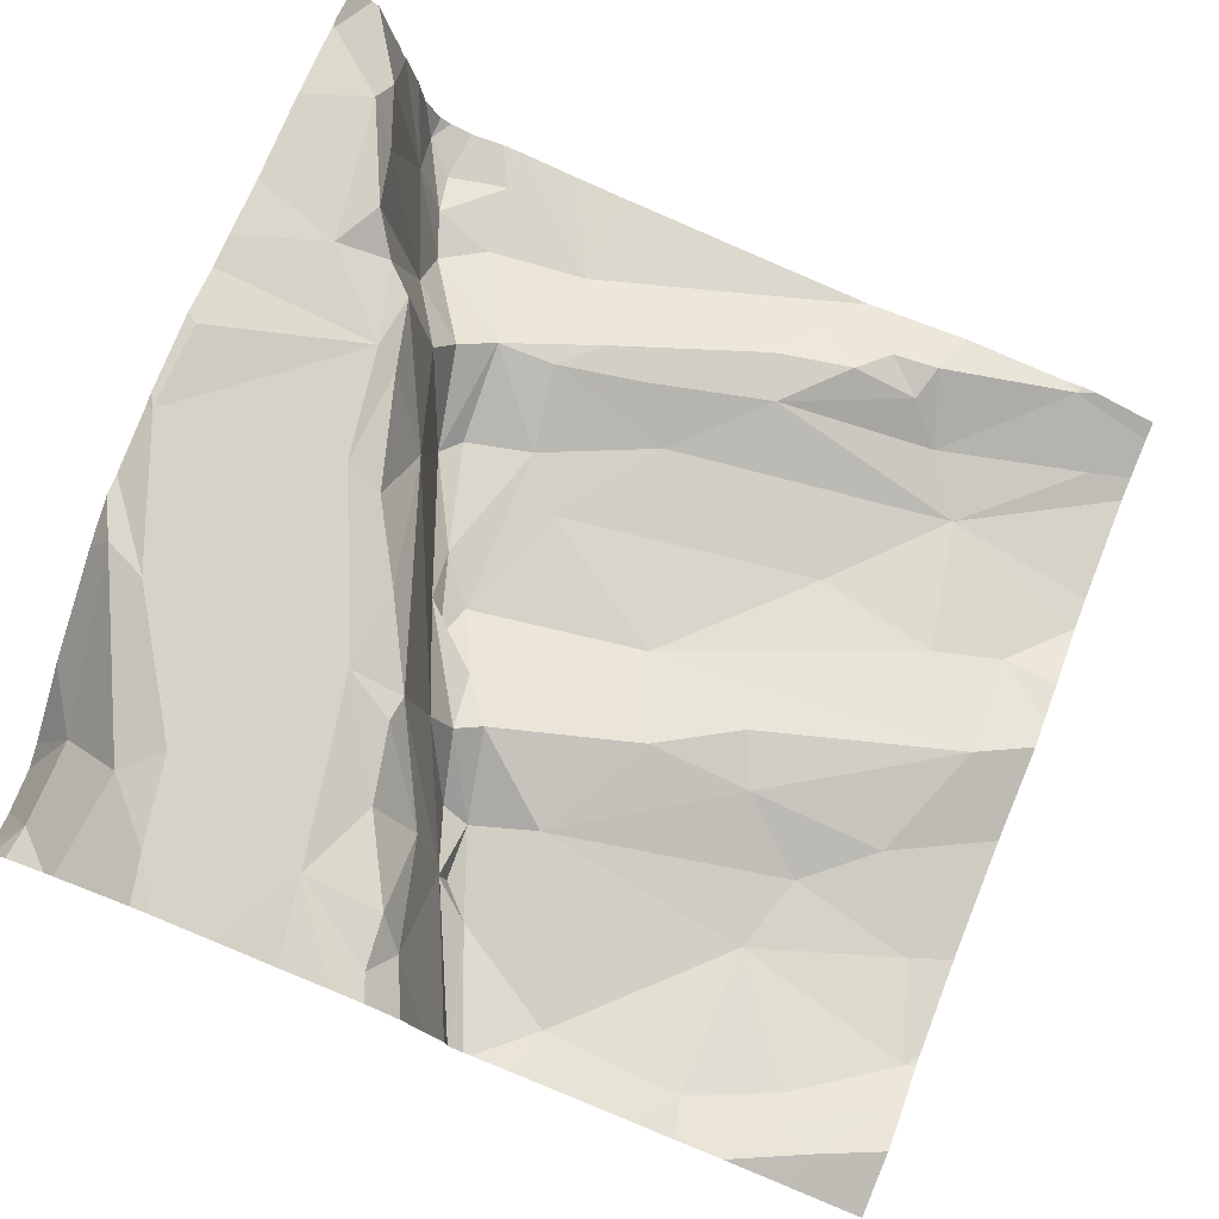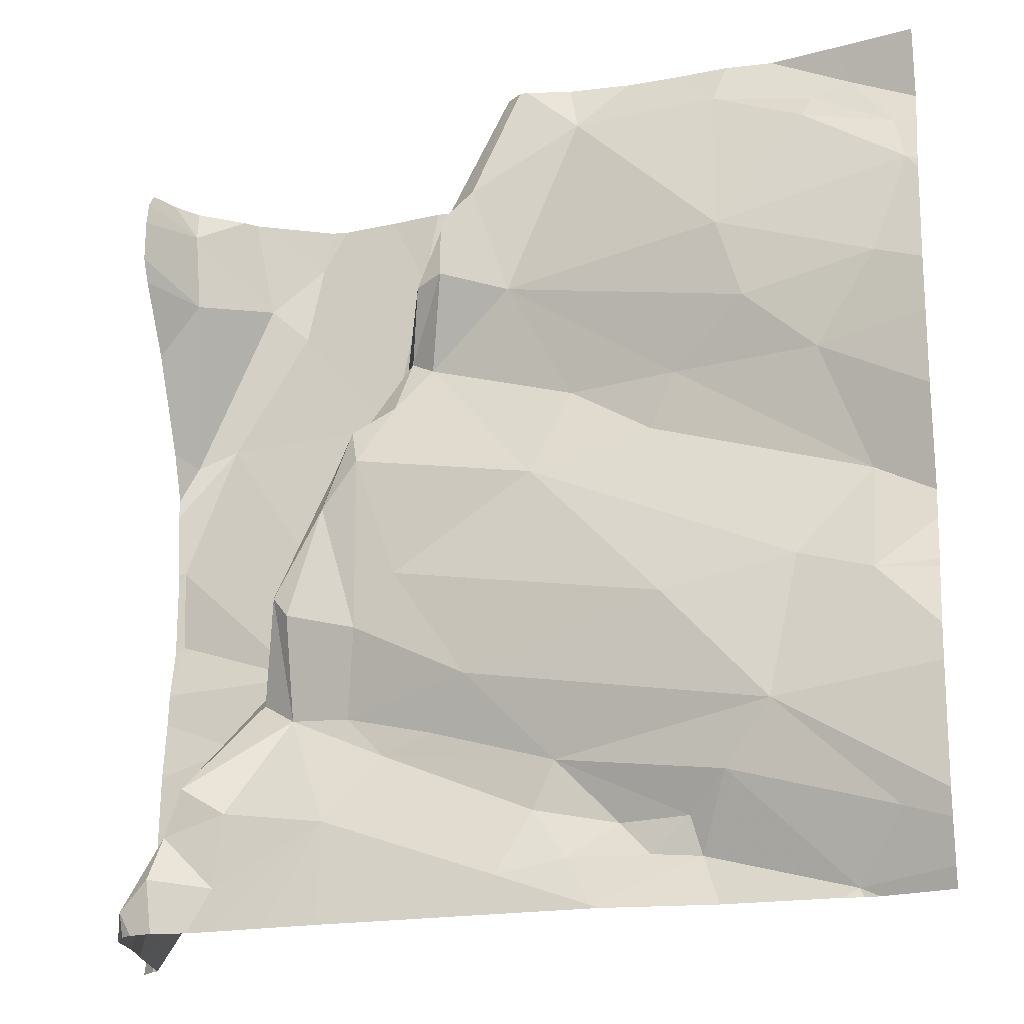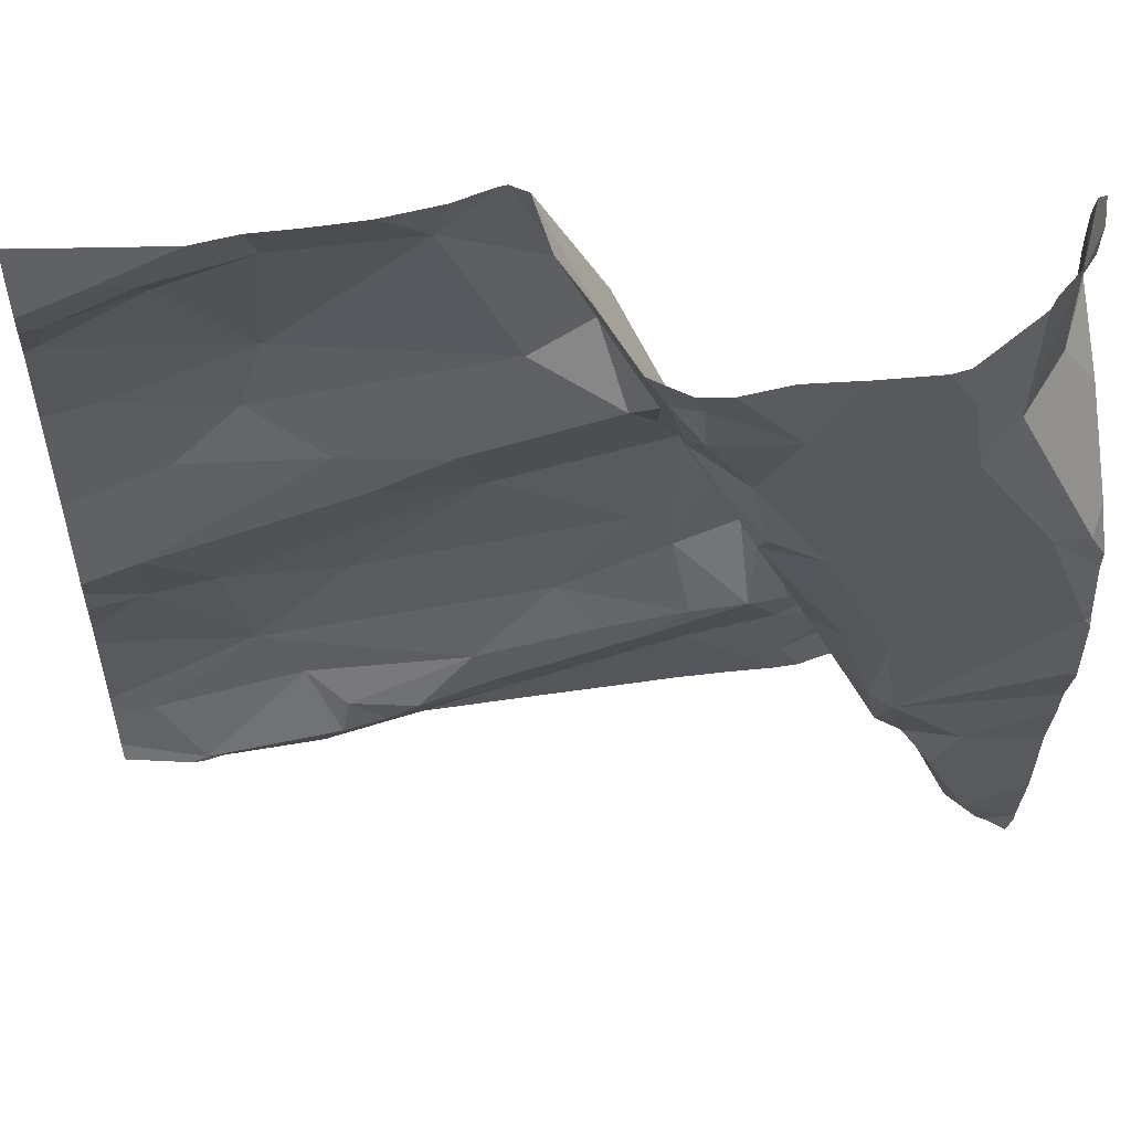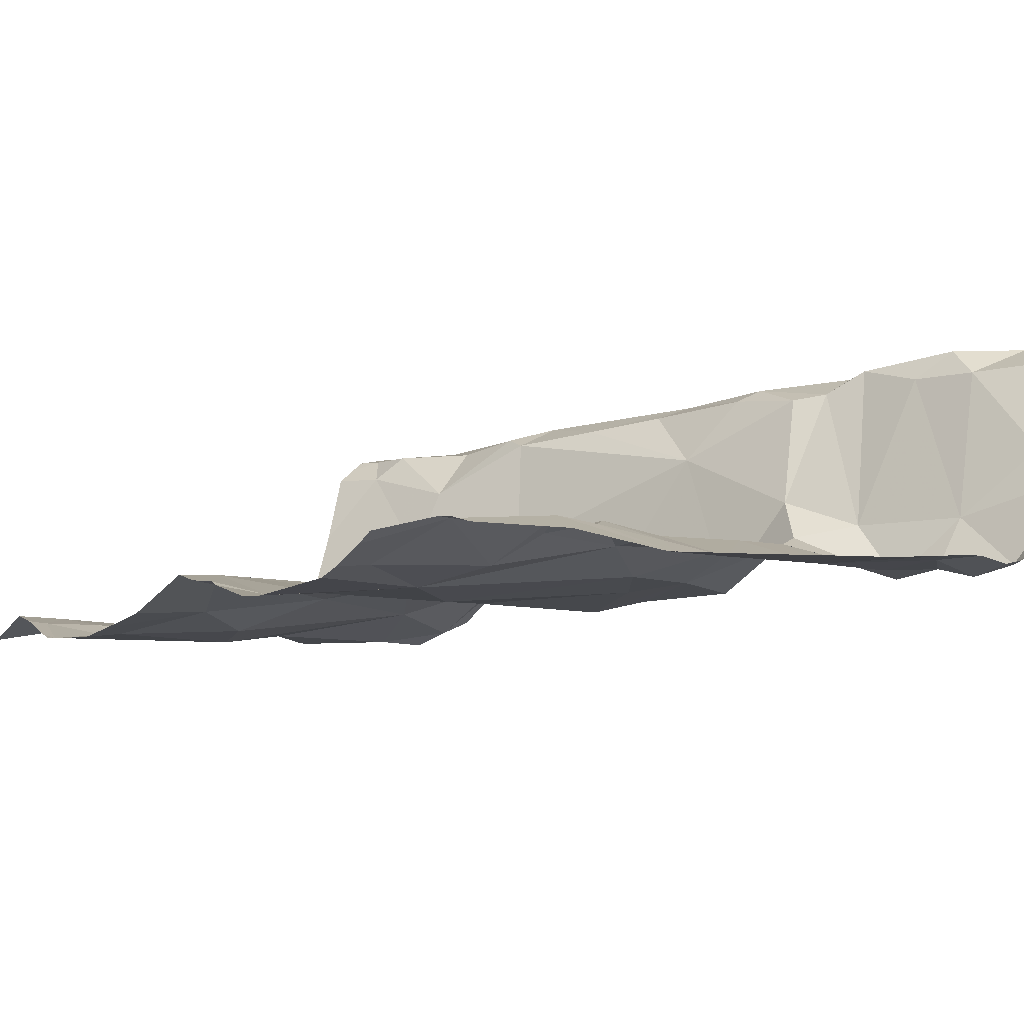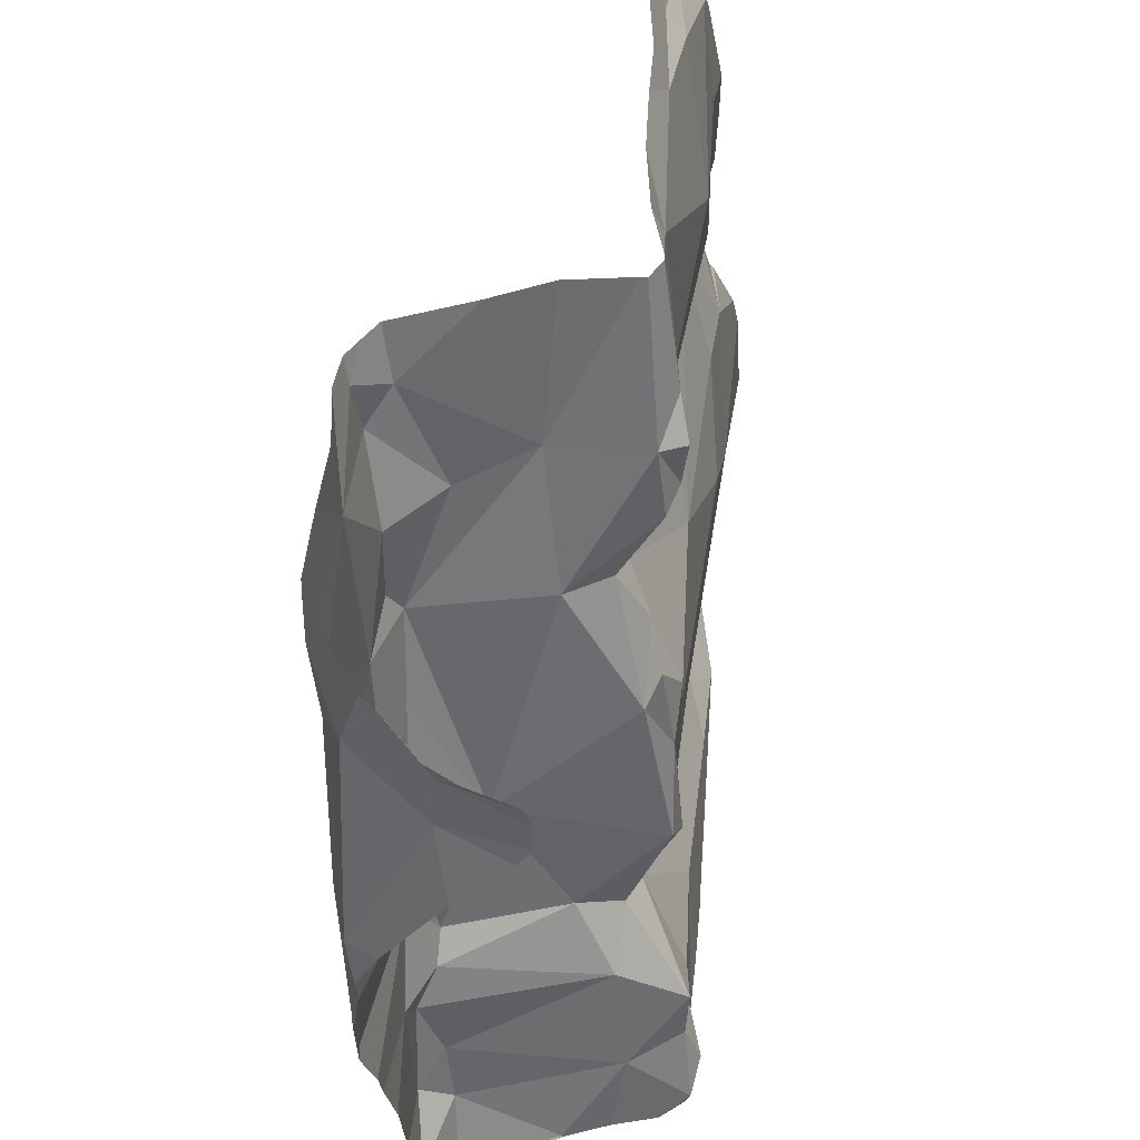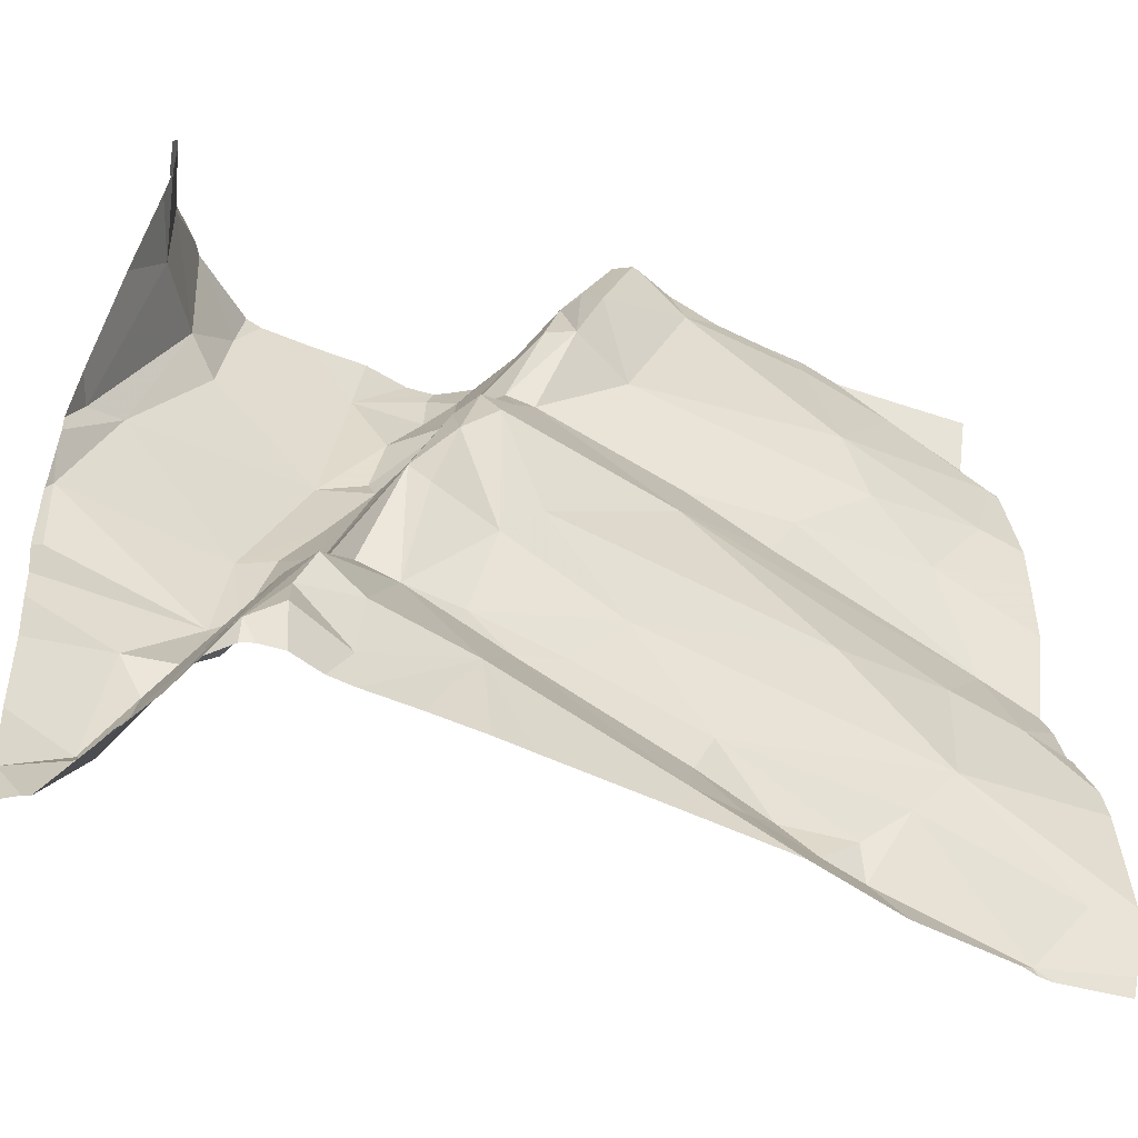
<metadata>
{"format":"obj","ext":"obj","renderer":"f3d","projection":"perspective","resolution":1024,"background":"white","views":[{"elev":77.7,"azim":-158.0,"up":"+Z"},{"elev":-18.6,"azim":-167.2,"up":"+Y"},{"elev":54.1,"azim":-16.2,"up":"+Y"},{"elev":-15.9,"azim":-33.7,"up":"+Z"},{"elev":60.1,"azim":86.8,"up":"+Y"},{"elev":-50.7,"azim":144.5,"up":"+Y"}]}
</metadata>
<code>
v -43.14 252.1 502.1
v -43.14 251.5 502.3
v -43.66 252.2 502
v -43.14 252.2 502.1
v -43.14 251.5 502.3
v -43.14 251.3 502.3
v -43.14 251.6 502.3
v -43.65 252.2 502
v -43.63 252.2 502.1
v -43.58 252.2 502.3
v -43.72 252.1 502
v -43.63 251.9 502
v -43.88 252 501.9
v -43.5 251.8 502
v -43.47 251.7 502
v -43.54 251.8 502
v -44.08 252 501.9
v -43.49 252 502.3
v -43.46 252.1 502.3
v -43.42 251.9 502.3
v -43.59 252 502
v -43.55 252 502
v -43.56 252 502.1
v -43.49 251.9 502.1
v -43.82 251.8 502
v -43.9 251.9 501.9
v -43.87 252.1 502
v -43.97 252.1 501.9
v -44.01 252.2 502
v -43.62 252.2 502.2
v -43.57 252.1 502.2
v -43.55 252.1 502.3
v -43.83 252.2 502
v -43.53 251.9 502
v -43.14 251.3 502.3
v -44.03 251.5 501.9
v -43.98 251.8 501.9
v -44.05 251.9 501.9
v -44 251.2 501.9
v -43.63 252.2 502
v -43.55 252.1 502.3
v -43.48 251.9 502.2
v -44.07 252.1 502
v -44.02 252.1 502
v -43.98 252.1 502
v -43.56 251.9 502
v -43.51 251.9 502
v -43.8 251.7 502
v -44.03 251.7 501.9
v -43.48 251.9 502.3
v -43.54 252 502.2
v -43.39 251.6 502.2
v -43.43 251.7 502
v -43.43 251.8 502.2
v -43.45 251.8 502
v -43.43 251.7 502
v -43.37 251.6 502
v -43.7 251.8 502
v -43.67 251.7 502
v -43.76 251.3 502
v -43.69 251.4 502
v -43.67 251.3 502
v -43.39 251.6 502
v -43.47 251.5 502
v -43.56 252 502
v -43.81 251.5 501.9
v -43.6 251.5 502
v -43.92 251.4 501.9
v -43.87 251.3 501.9
v -43.83 251.3 501.9
v -43.51 251.6 502
v -43.71 251.3 501.9
v -43.74 251.2 501.9
v -43.79 251.3 501.9
v -44.05 251.3 501.9
v -43.5 251.4 502
v -43.64 251.3 501.9
v -43.55 251.4 502
v -43.45 251.4 502
v -43.95 251.6 501.9
v -43.85 251.3 501.9
v -43.39 251.5 502
v -43.44 251.3 502
v -43.7 252.2 502
v -43.77 252.2 502
v -43.73 251.2 501.9
v -44.01 251.2 501.9
v -43.18 252.1 502.2
v -43.29 251.4 502.1
v -43.24 251.4 502.2
v -43.24 251.3 502
v -43.32 251.6 502.3
v -43.34 251.6 502.2
v -43.34 251.7 502.3
v -43.19 251.2 502.1
v -43.22 251.3 502.2
v -43.98 251.2 501.9
v -43.14 251.2 502.2
v -43.89 252.2 502
v -43.22 251.2 502
v -43.56 252.2 502.3
v -43.14 251.3 502.3
v -43.6 252.2 502.2
v -43.38 251.7 502.2
v -43.32 252.1 502.3
v -43.21 251.9 502.3
v -43.3 252 502.3
v -43.26 251.3 502
v -43.28 251.4 502
v -43.94 252.2 502
v -43.49 251.2 501.9
v -43.44 251.2 501.9
v -43.35 251.5 502
v -43.32 251.5 502.2
v -43.29 251.5 502.2
v -43.34 251.5 502.1
v -43.63 252.2 502
v -43.33 251.3 502
v -43.32 251.3 502
v -43.25 251.3 502
v -43.26 251.4 502.3
v -43.24 251.5 502.3
v -43.21 251.3 502.3
v -43.62 251.2 501.9
v -43.38 251.2 502
v -43.15 251.7 502.3
v -43.15 251.6 502.3
v -43.86 251.2 501.9
v -43.22 251.2 502
v -43.74 251.2 501.9
v -43.75 251.2 501.9
v -43.26 252.1 502.3
v -43.16 251.9 502.3
v -43.19 252 502.2
v -44.1 252 501.9
v -44.1 252 501.9
v -44.1 251.5 501.9
v -44.1 251.6 501.9
v -44.1 251.9 501.9
v -44.1 251.8 501.9
v -43.63 252.2 502
v -43.92 252.2 502
v -44.1 252.1 502
v -44.1 252.1 501.9
v -44.1 252.2 501.9
v -44.1 252 501.9
v -44.1 251.7 501.9
v -44.1 251.6 501.9
v -44.1 251.7 501.9
v -44.1 252 501.9
v -44.1 251.5 501.9
v -44.1 251.4 501.9
v -44.1 251.5 501.9
v -44.1 251.3 501.8
v -44.1 251.3 501.9
v -44.1 251.2 501.9
v -43.14 251.3 502.3
v -43.14 251.8 502.3
v -43.14 251.8 502.3
v -43.14 251.7 502.3
v -43.14 251.6 502.3
v -43.14 251.4 502.3
v -43.14 251.9 502.3
v -43.14 251.8 502.3
v -43.14 252 502.2
v -43.14 251.8 502.3
v -43.14 251.7 502.3
v -43.14 252.1 502.1
v -43.14 252.1 502.1
v -43.23 251.2 502
v -43.16 251.2 502.2
v -43.17 251.2 502.2
v -43.19 251.2 502.1
v -43.2 251.2 502
v -43.2 251.2 502.1
v -43.32 251.2 502
v -43.3 251.2 502
v -43.26 251.2 502
v -43.19 251.2 502.1
v -43.18 251.2 502.1
v -44.02 251.2 501.9
v -43.14 251.2 502.2
v -43.19 251.2 502.1
v -44.1 251.2 501.9
v -43.53 252.2 502.3
v -43.48 252.2 502.3
v -43.41 252.2 502.3
v -43.25 252.2 502.3
v -43.33 252.2 502.3
v -43.16 252.2 502.2
v -43.23 252.2 502.3
v -43.24 252.2 502.3
v -43.35 252.2 502.3
v -43.18 252.2 502.2
v -43.14 252.2 502.2
v -44.09 252.2 501.9
v -44.1 252.2 501.9
f 12 11 13
f 15 14 16
f 188 105 132
f 19 18 20
f 23 22 24
f 26 25 12
f 13 27 28
f 31 32 10
f 34 24 22
f 162 123 157
f 37 26 38
f 37 38 139
f 41 32 31
f 24 42 23
f 43 44 143
f 28 27 45
f 141 22 117
f 117 23 40
f 175 91 174
f 25 26 37
f 46 12 16
f 11 21 8
f 47 24 34
f 48 25 49
f 42 50 51
f 52 24 53
f 20 42 54
f 55 14 15
f 15 56 55
f 16 14 47
f 53 55 56
f 53 56 57
f 53 24 47
f 13 28 17
f 47 14 53
f 55 53 14
f 16 47 46
f 48 58 25
f 33 11 85
f 58 48 59
f 61 60 62
f 64 63 56
f 65 46 22
f 22 21 65
f 21 46 65
f 13 26 12
f 58 12 25
f 11 27 13
f 15 64 56
f 34 46 47
f 67 66 68
f 68 69 61
f 69 70 61
f 71 59 66
f 139 17 146
f 73 72 74
f 68 75 69
f 60 61 70
f 77 76 62
f 61 62 76
f 70 74 60
f 161 127 7
f 79 78 76
f 66 59 80
f 81 70 69
f 138 49 148
f 37 49 25
f 28 45 43
f 44 43 45
f 45 27 99
f 49 37 147
f 59 48 49
f 49 80 59
f 17 28 43
f 160 126 167
f 17 43 144
f 174 100 129
f 68 36 151
f 187 19 105
f 17 38 13
f 49 36 80
f 159 106 158
f 67 71 66
f 26 13 38
f 73 81 128
f 69 75 39
f 158 126 160
f 73 74 81
f 36 68 80
f 81 69 39
f 60 74 72
f 186 19 187
f 12 46 21
f 46 34 22
f 71 64 15
f 71 15 59
f 77 62 72
f 16 12 58
f 16 59 15
f 16 58 59
f 82 79 76
f 77 83 76
f 78 79 67
f 60 72 62
f 63 64 82
f 64 67 79
f 79 82 64
f 64 71 67
f 185 19 186
f 111 77 124
f 77 73 86
f 61 78 67
f 76 78 61
f 73 77 72
f 50 20 18
f 23 42 51
f 50 42 20
f 18 51 50
f 42 24 52
f 54 42 52
f 41 18 19
f 23 31 30
f 23 51 31
f 41 31 51
f 101 19 185
f 41 51 18
f 41 19 32
f 76 83 82
f 110 45 142
f 11 12 21
f 61 67 68
f 81 74 70
f 75 68 154
f 68 66 80
f 173 95 183
f 39 75 155
f 128 39 97
f 172 96 95
f 90 89 91
f 52 53 57
f 93 92 94
f 91 95 96
f 9 23 30
f 171 96 172
f 104 94 54
f 20 106 107
f 109 108 91
f 101 32 19
f 109 89 113
f 115 114 116
f 91 100 174
f 57 116 52
f 89 109 91
f 113 89 116
f 91 108 100
f 142 45 99
f 57 56 63
f 82 113 57
f 82 83 118
f 83 119 118
f 109 118 108
f 57 63 82
f 116 57 113
f 118 109 82
f 118 119 108
f 120 119 177
f 100 108 120
f 122 121 123
f 123 90 96
f 115 89 121
f 84 11 3
f 90 91 96
f 93 52 114
f 52 116 114
f 115 122 92
f 126 94 92
f 85 11 84
f 172 95 180
f 92 93 114
f 102 123 96
f 90 121 89
f 92 127 126
f 121 90 123
f 115 121 122
f 114 115 92
f 92 122 2
f 94 126 106
f 171 102 96
f 170 100 120
f 19 20 107
f 93 104 52
f 94 20 54
f 106 126 158
f 104 54 52
f 93 94 104
f 132 107 106
f 106 133 132
f 127 92 7
f 123 102 157
f 5 123 162
f 30 31 103
f 20 94 106
f 134 133 163
f 133 134 132
f 129 100 170
f 133 106 159
f 126 127 161
f 132 88 191
f 105 107 132
f 125 83 112
f 188 132 192
f 19 107 105
f 124 77 86
f 187 105 193
f 1 134 169
f 89 115 116
f 95 91 175
f 113 82 109
f 119 83 176
f 120 108 119
f 170 120 178
f 132 134 88
f 157 102 6
f 135 17 150
f 136 17 135
f 5 122 123
f 137 36 138
f 3 11 8
f 111 83 77
f 138 36 49
f 6 102 35
f 139 38 17
f 140 37 139
f 110 44 45
f 7 92 2
f 181 156 184
f 2 122 5
f 143 44 145
f 144 43 143
f 112 83 111
f 145 44 29
f 29 44 110
f 146 17 136
f 147 37 140
f 98 102 182
f 86 73 130
f 148 49 149
f 149 49 147
f 40 23 9
f 190 4 195
f 150 17 144
f 151 36 153
f 152 68 151
f 33 27 11
f 153 36 137
f 130 73 131
f 154 68 152
f 4 88 1
f 155 75 154
f 1 88 134
f 97 39 87
f 156 39 155
f 163 133 164
f 131 73 128
f 164 133 166
f 165 134 163
f 128 81 39
f 99 27 33
f 166 133 159
f 167 126 161
f 98 35 102
f 168 134 165
f 117 22 23
f 169 134 168
f 87 39 181
f 176 83 125
f 177 119 176
f 178 120 177
f 103 31 10
f 10 32 101
f 179 95 175
f 180 95 173
f 181 39 156
f 182 102 171
f 8 21 141
f 183 95 179
f 141 21 22
f 189 105 188
f 190 88 4
f 191 88 194
f 192 132 191
f 193 105 189
f 194 88 190
f 196 145 29
f 197 145 196

</code>
